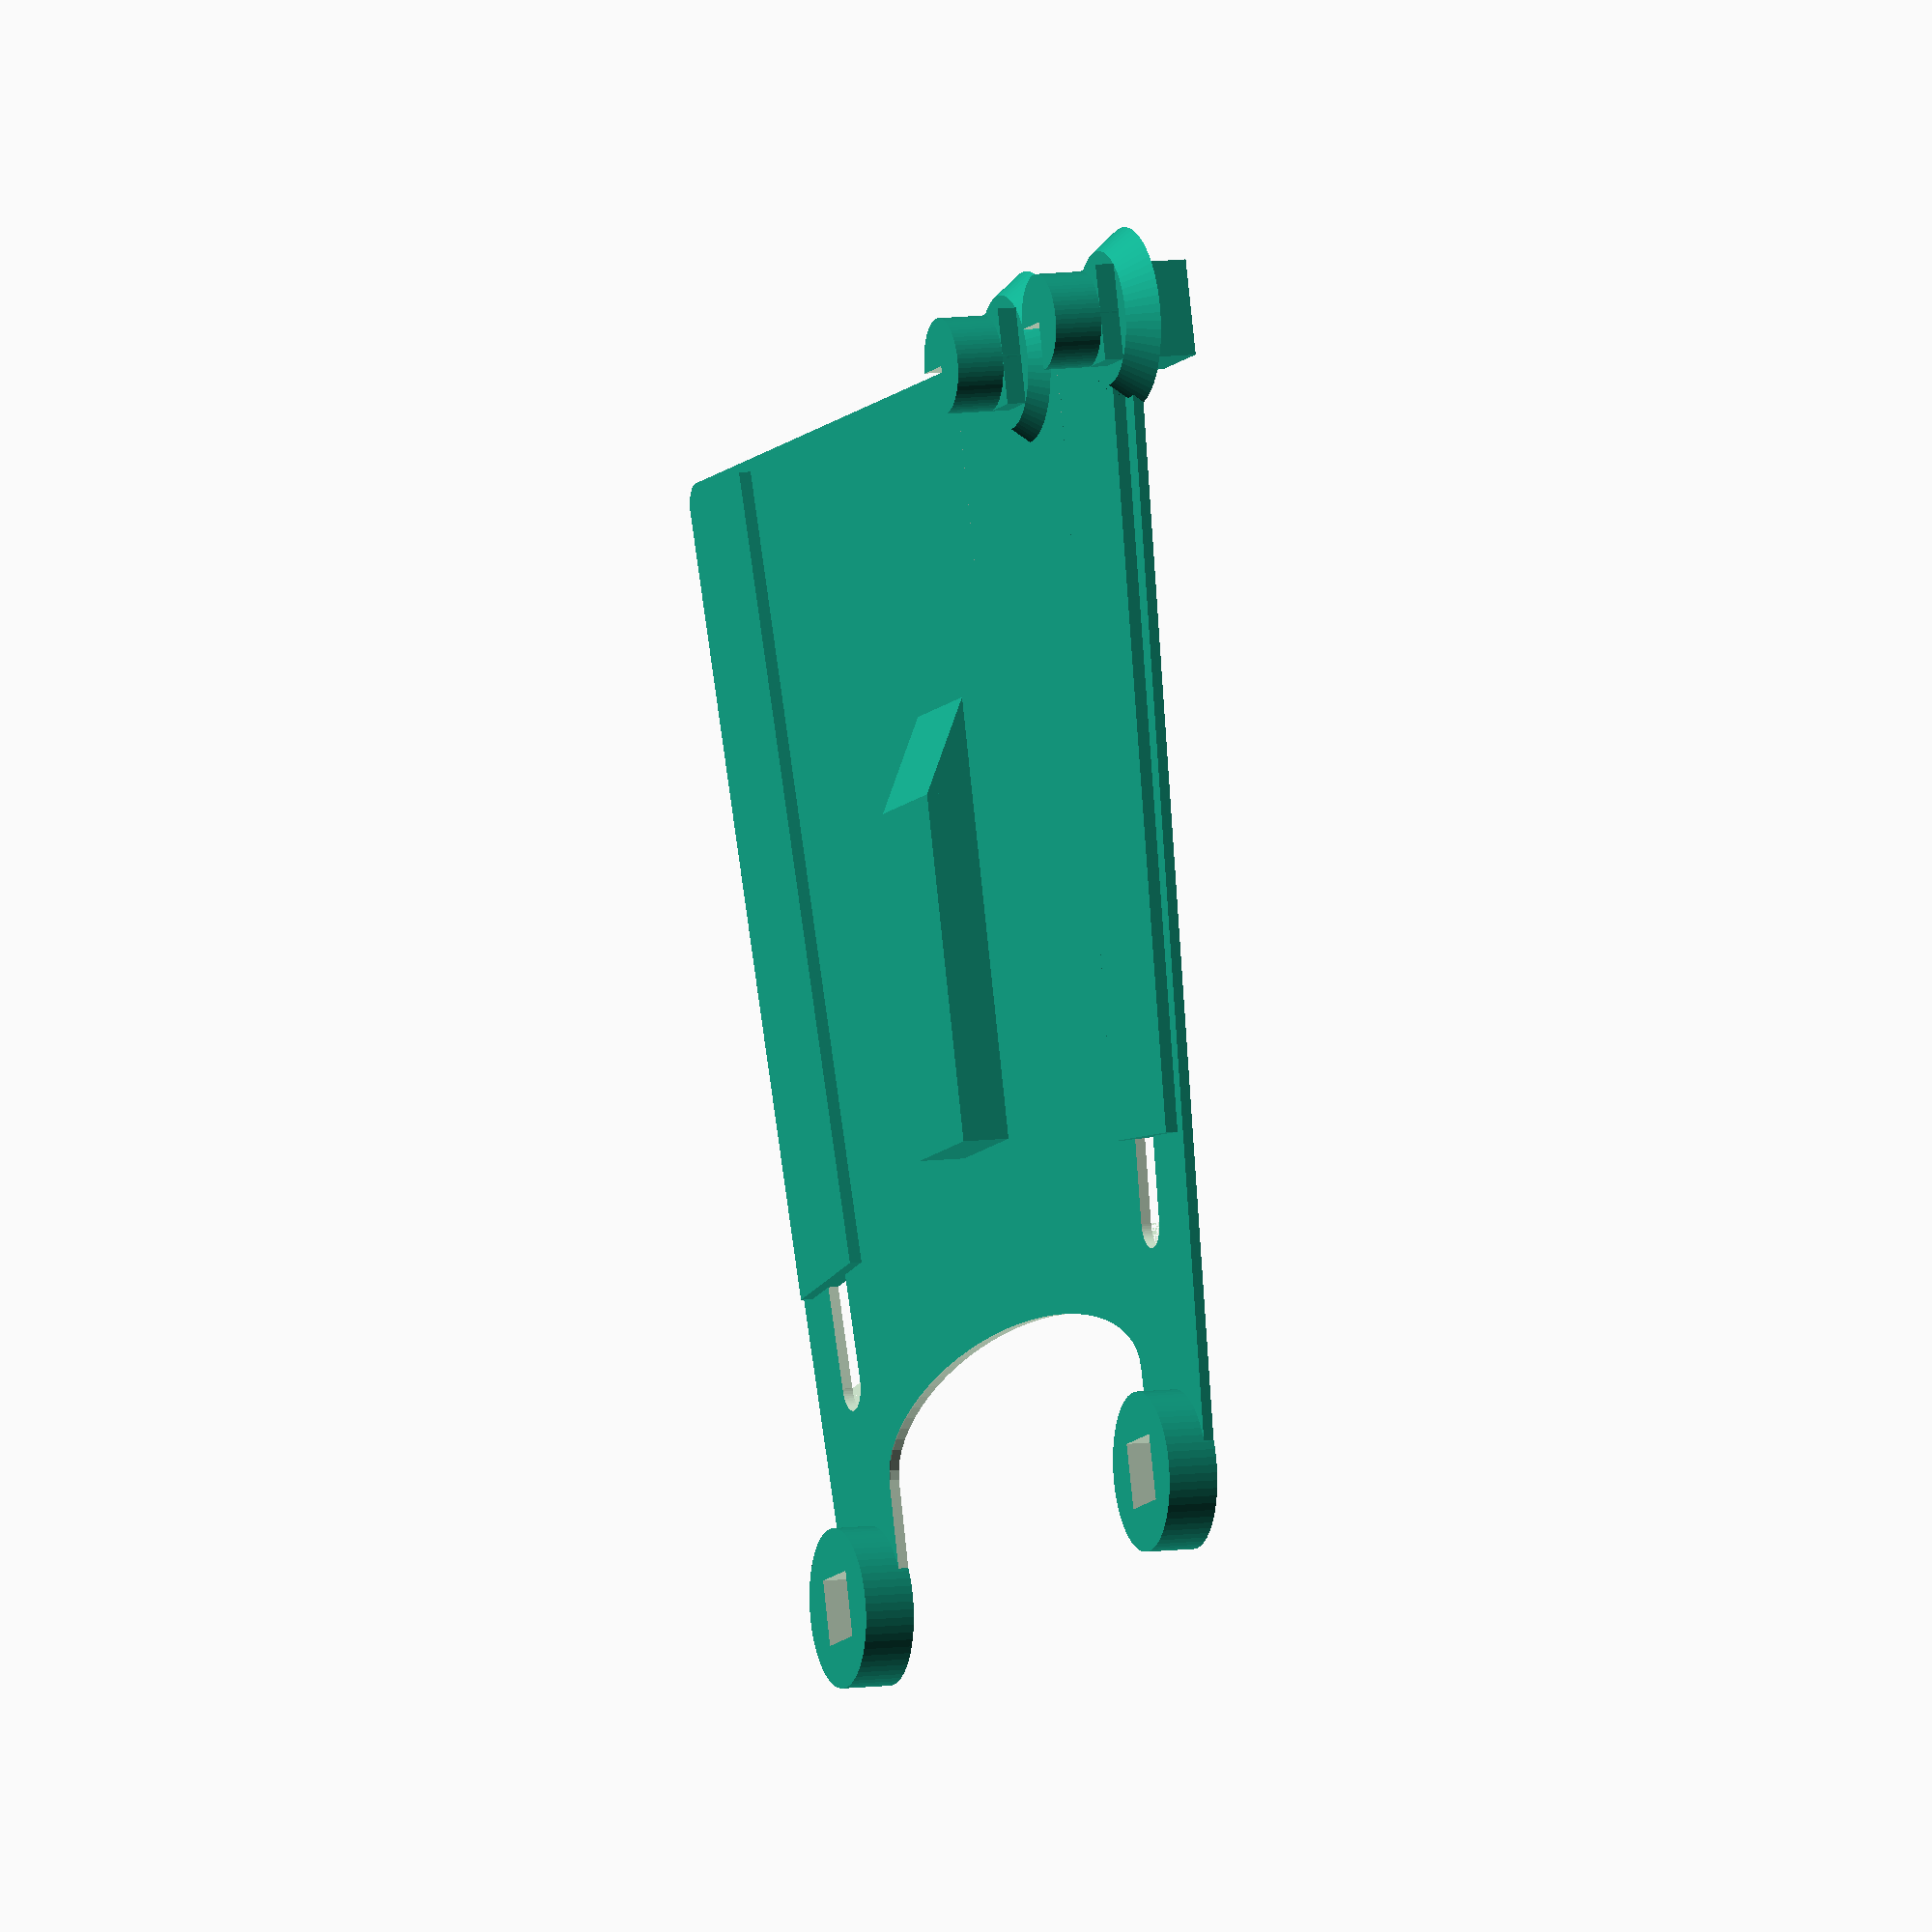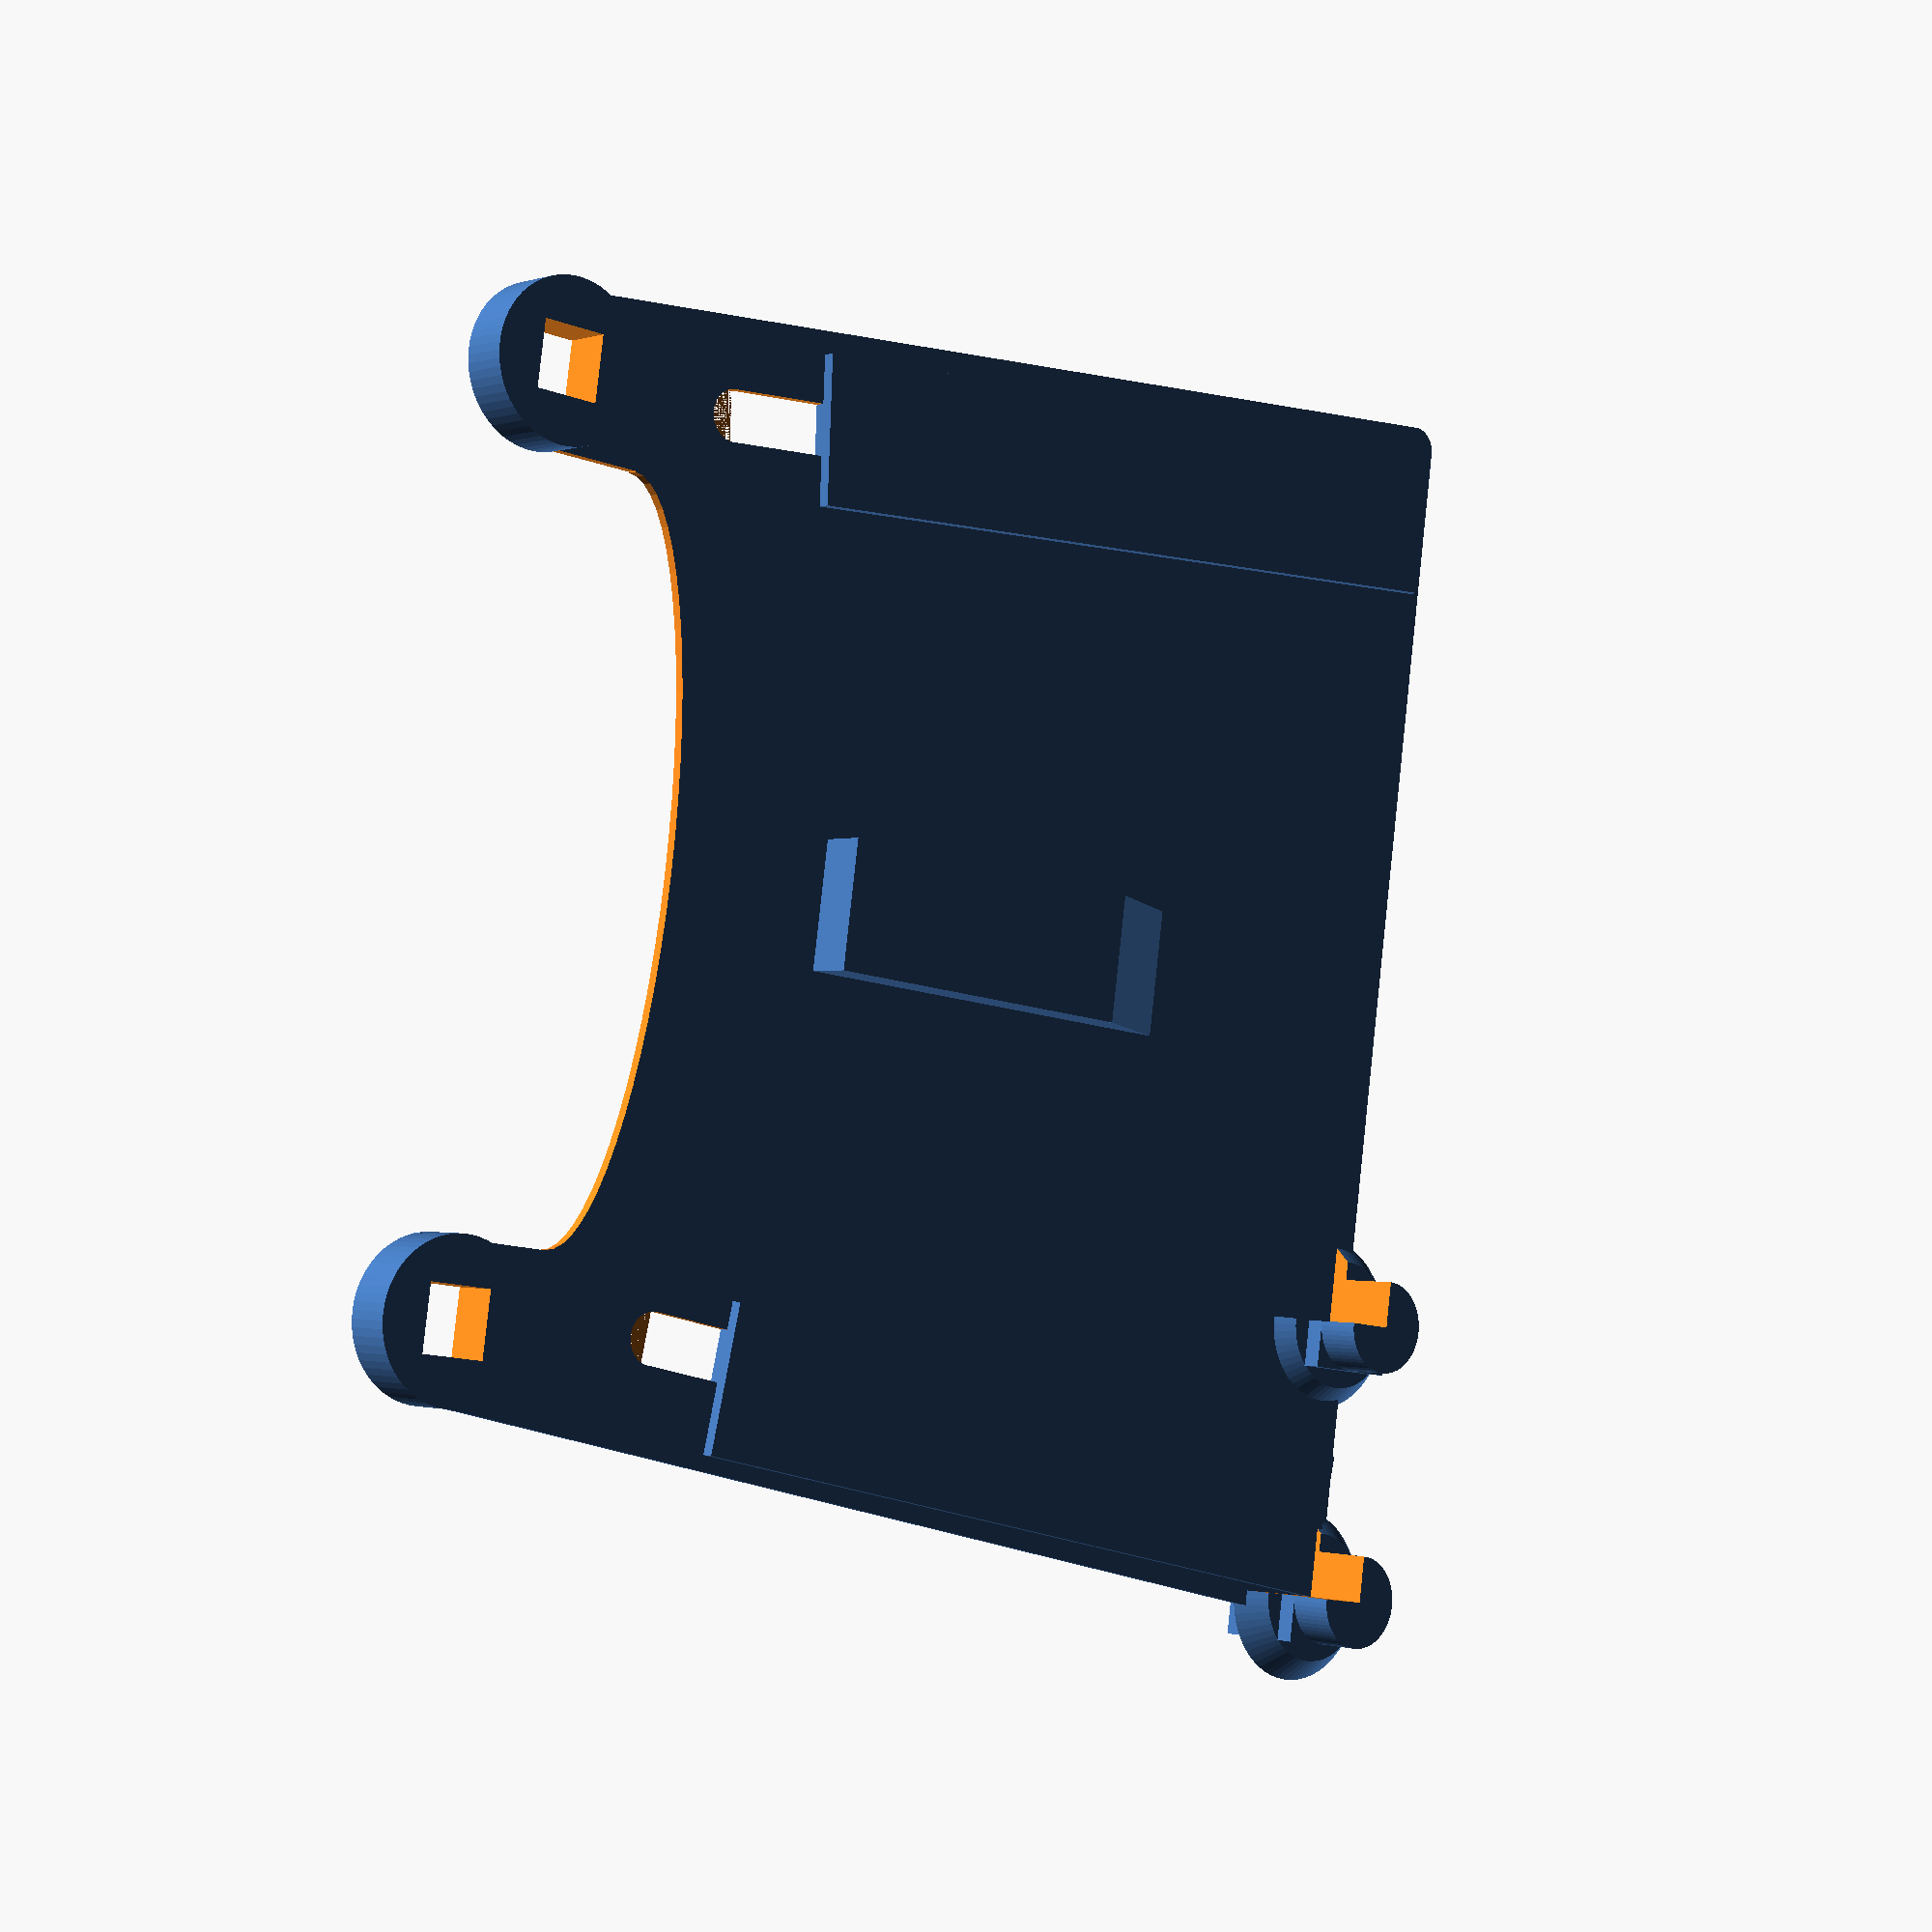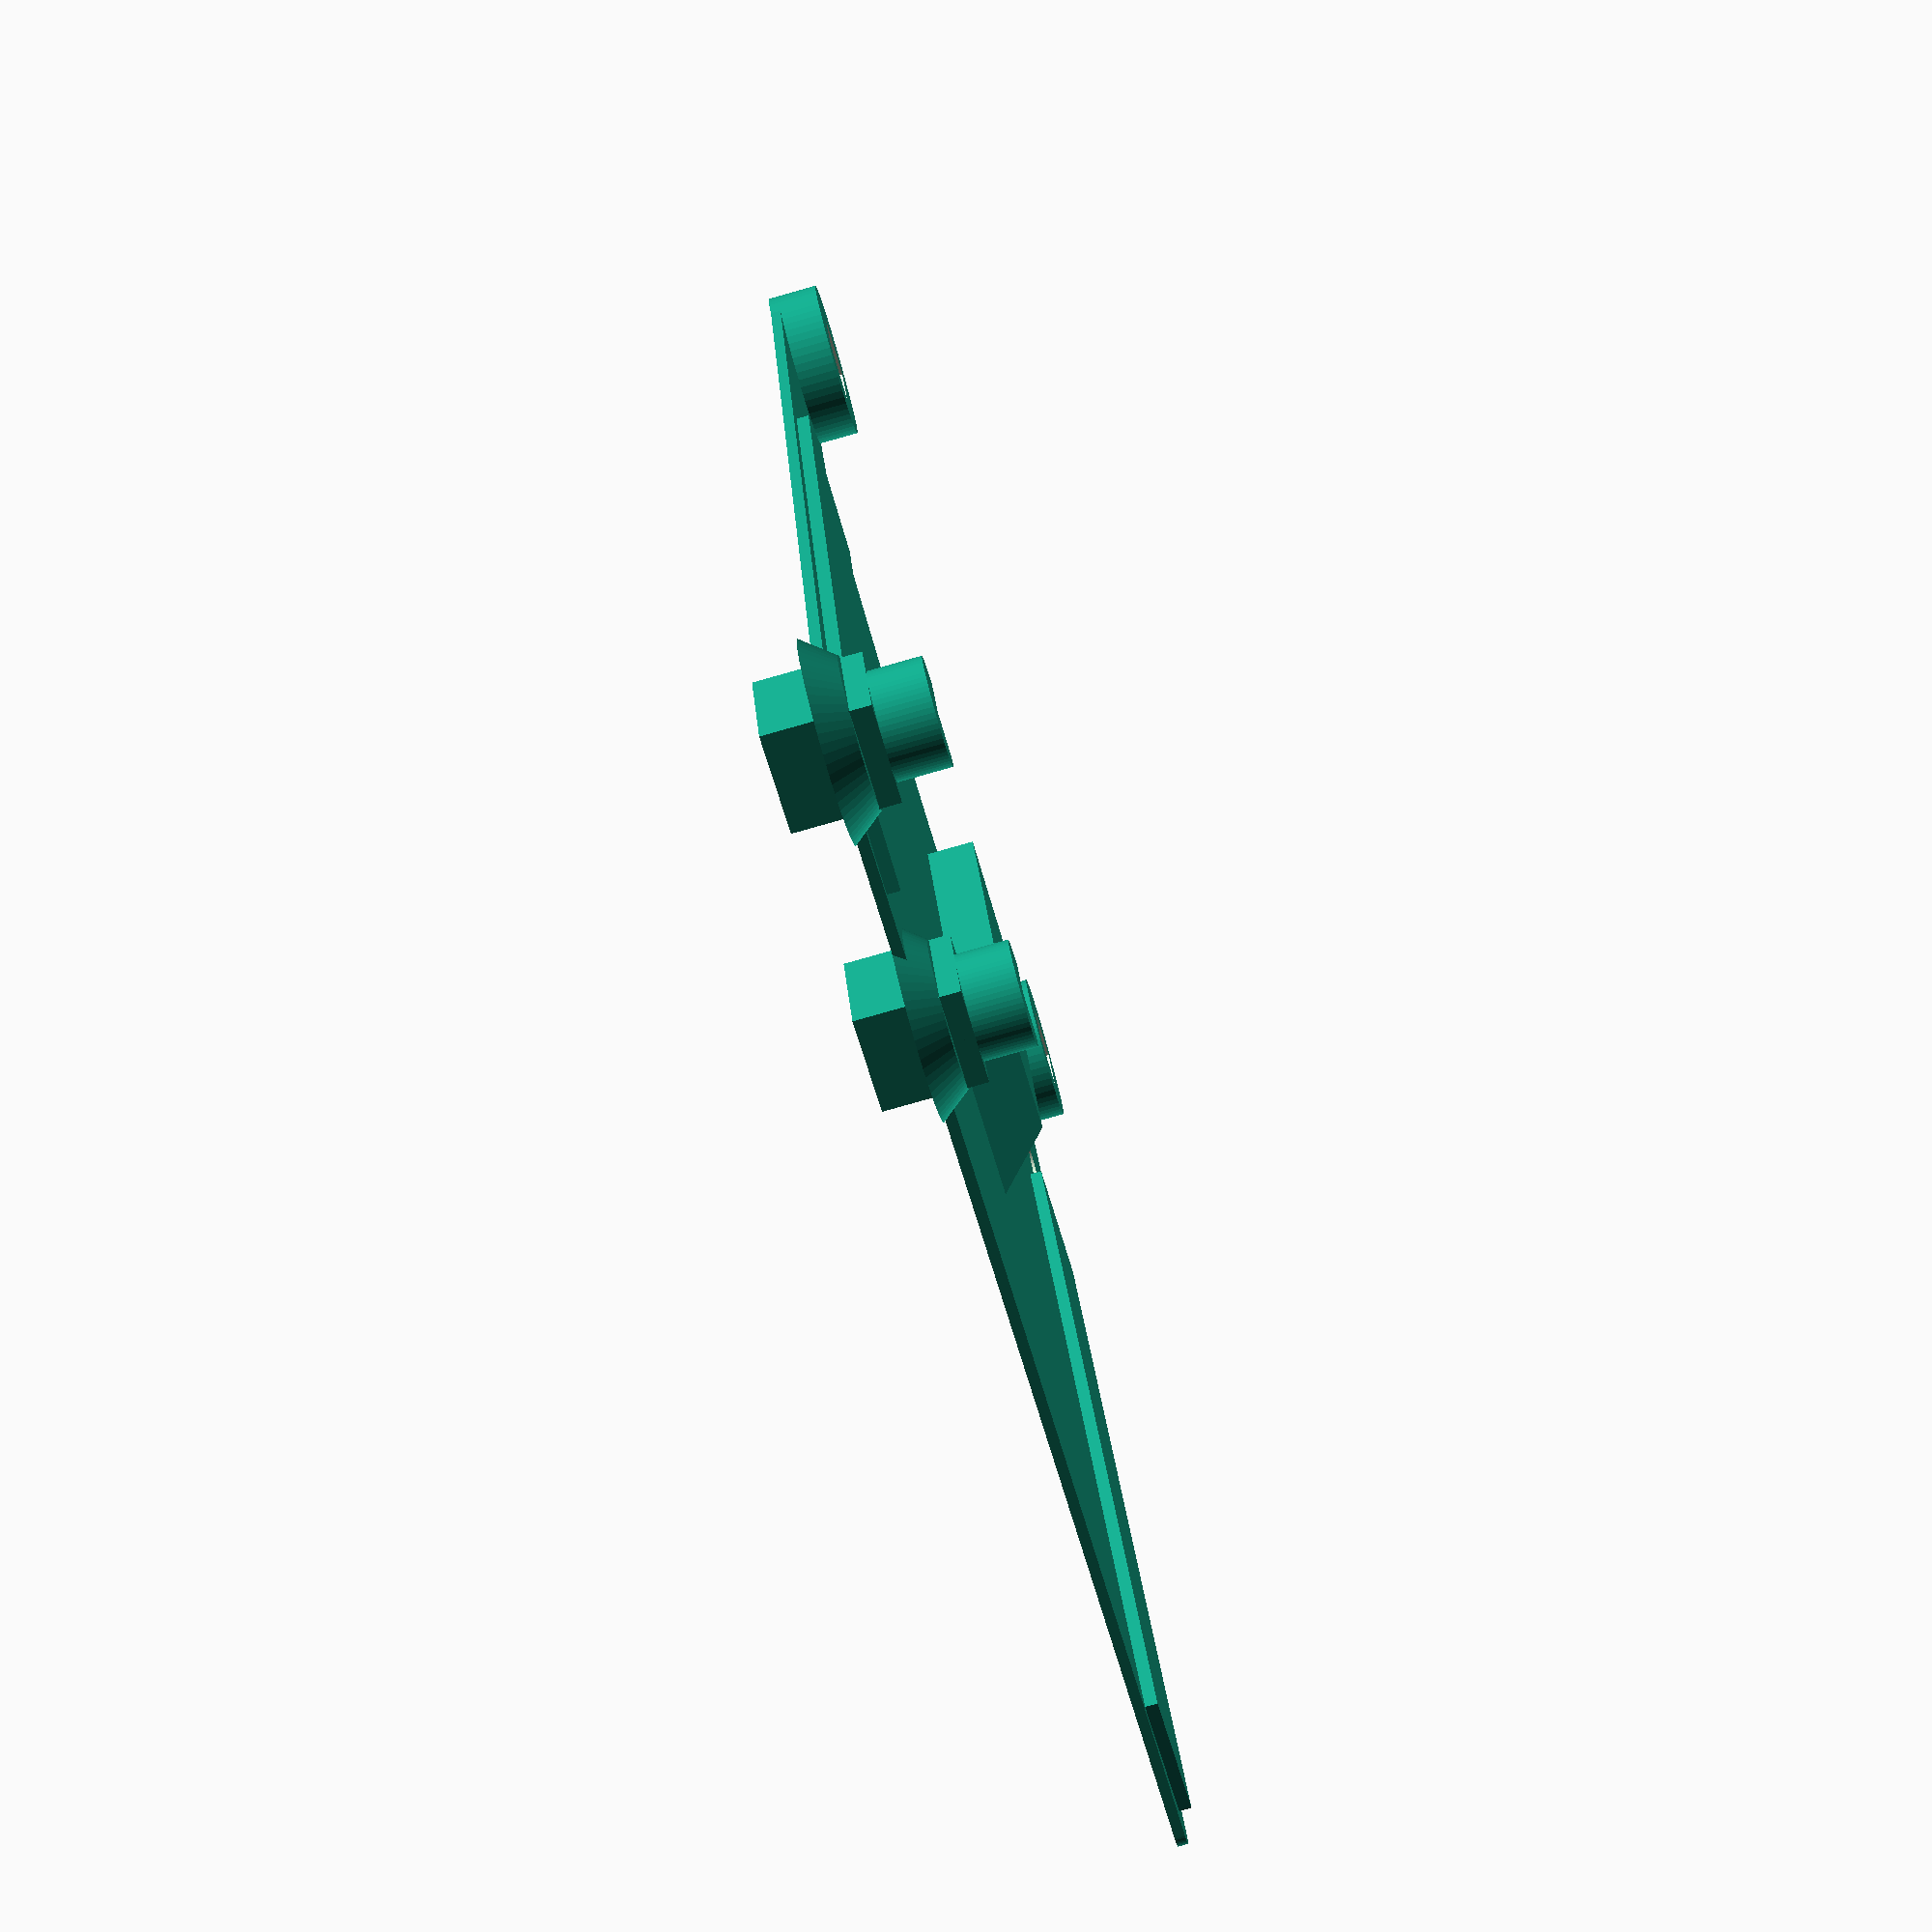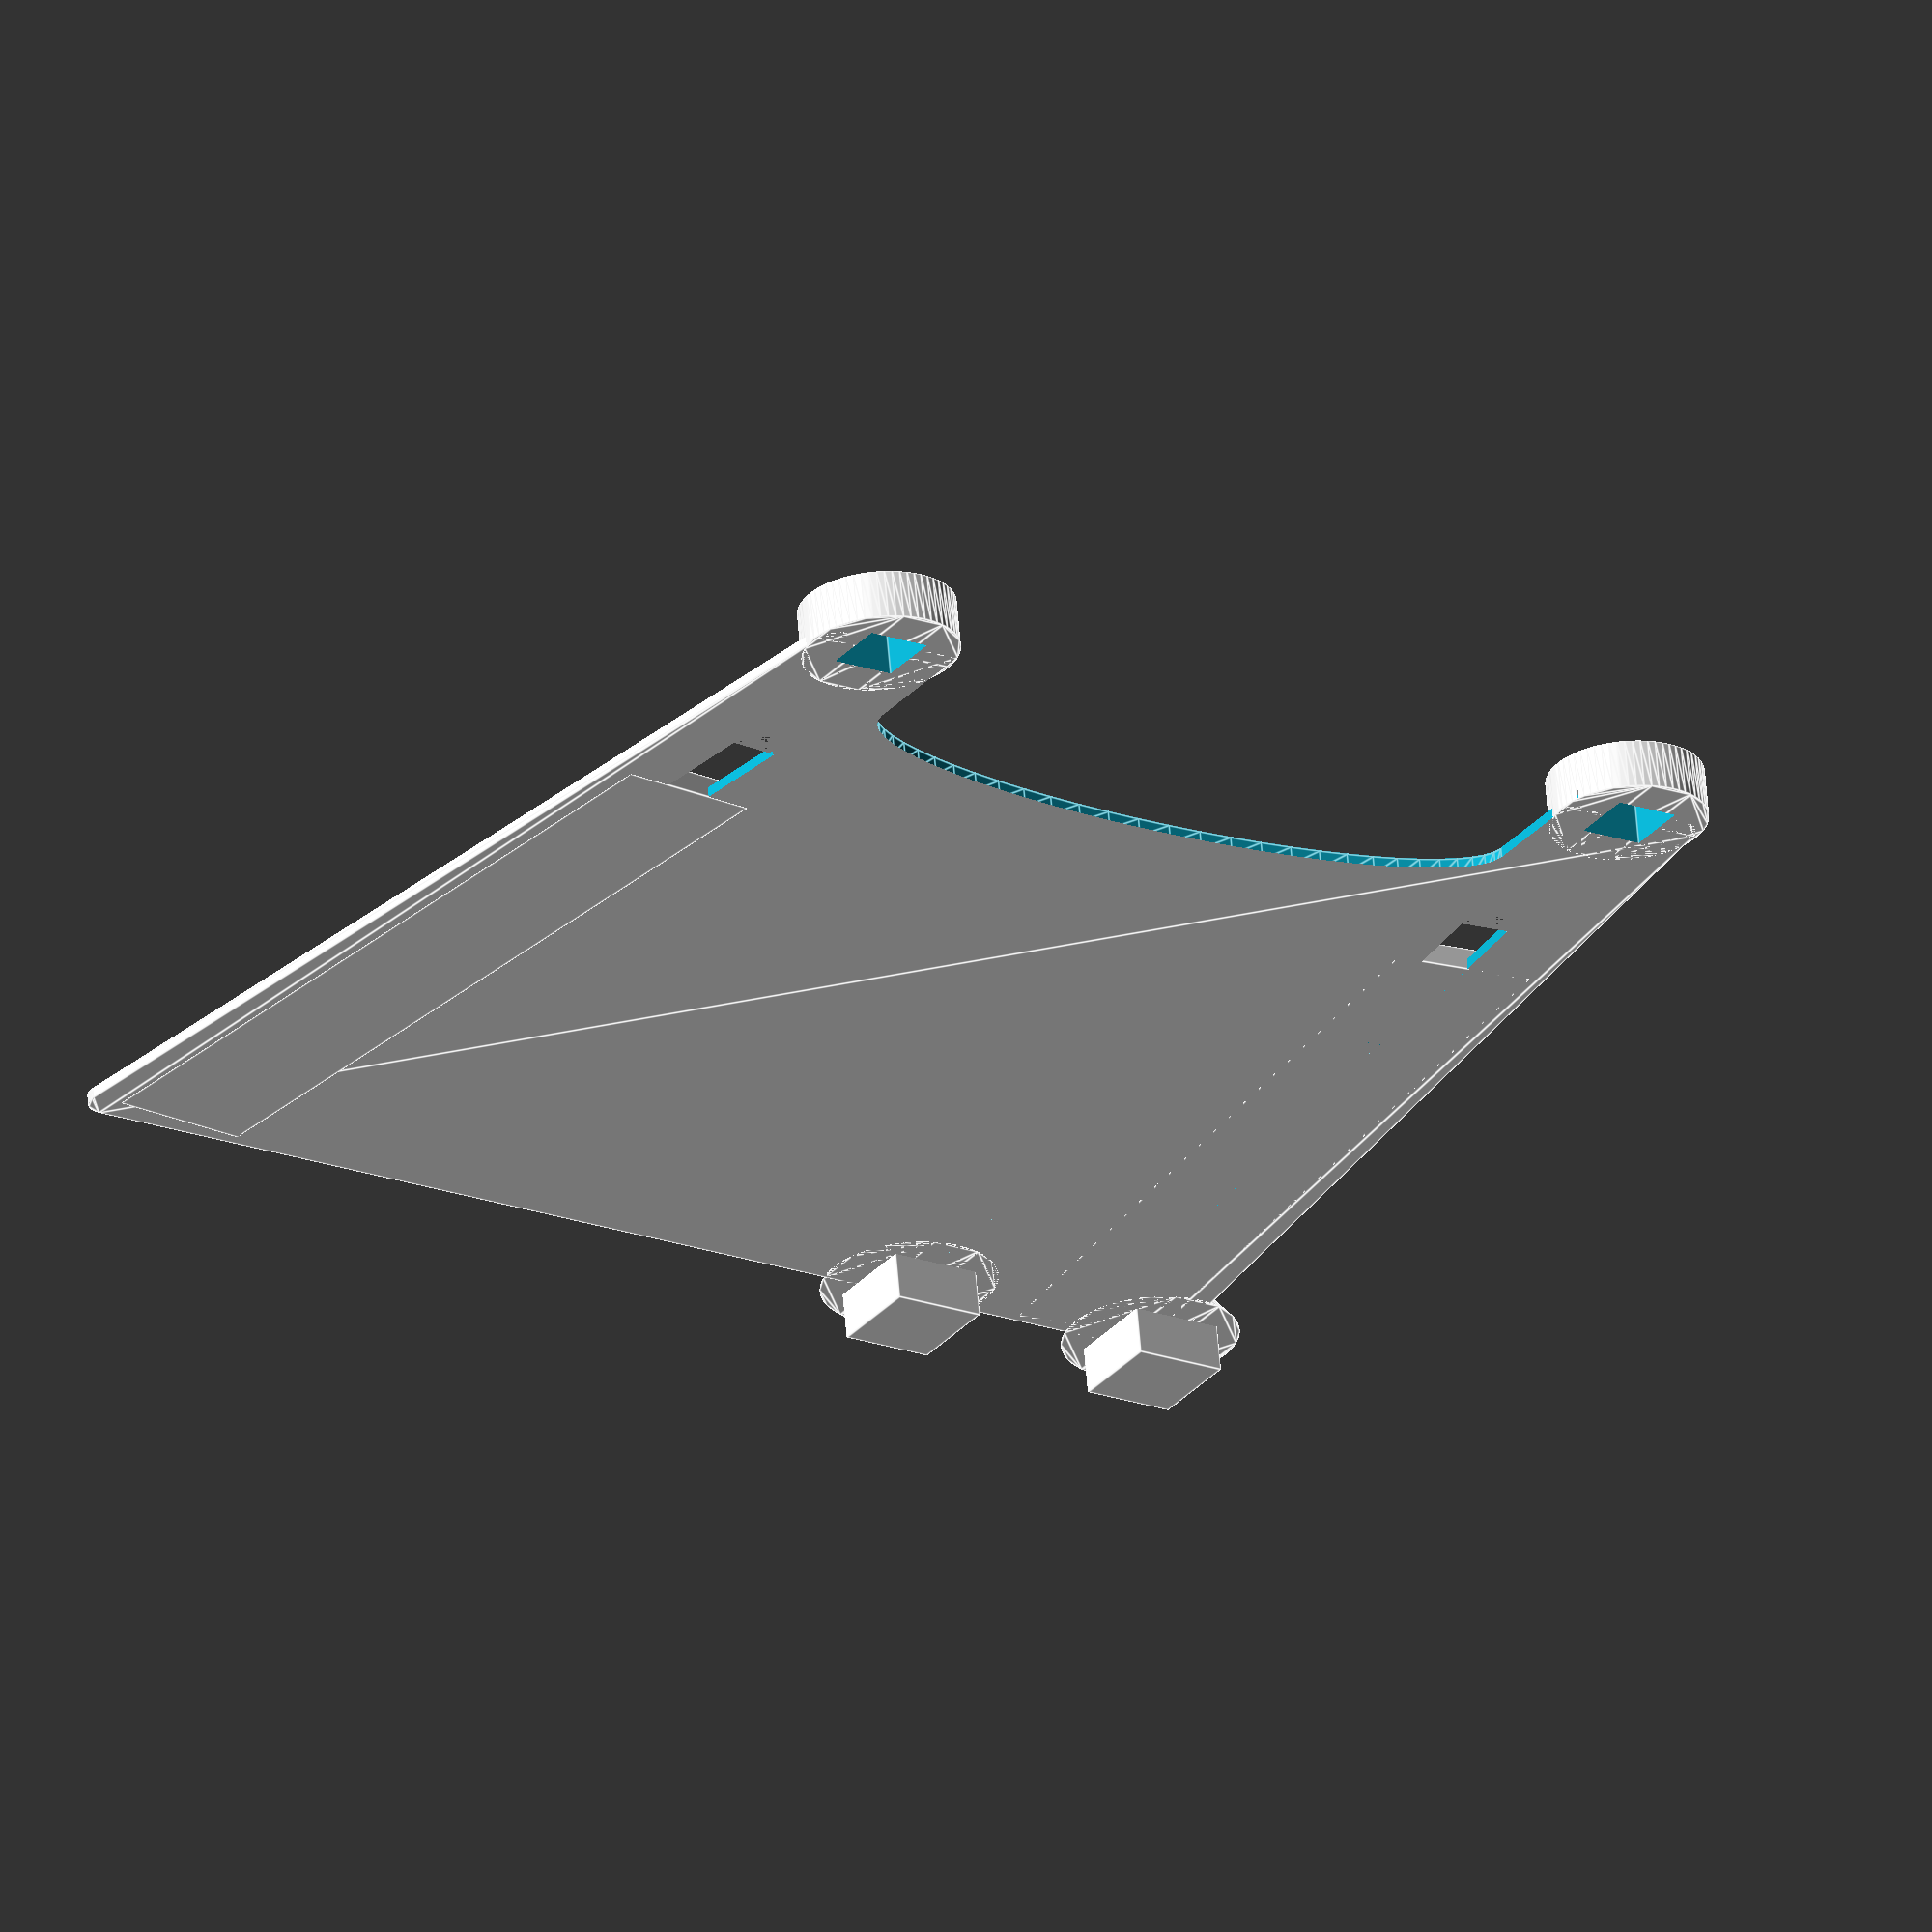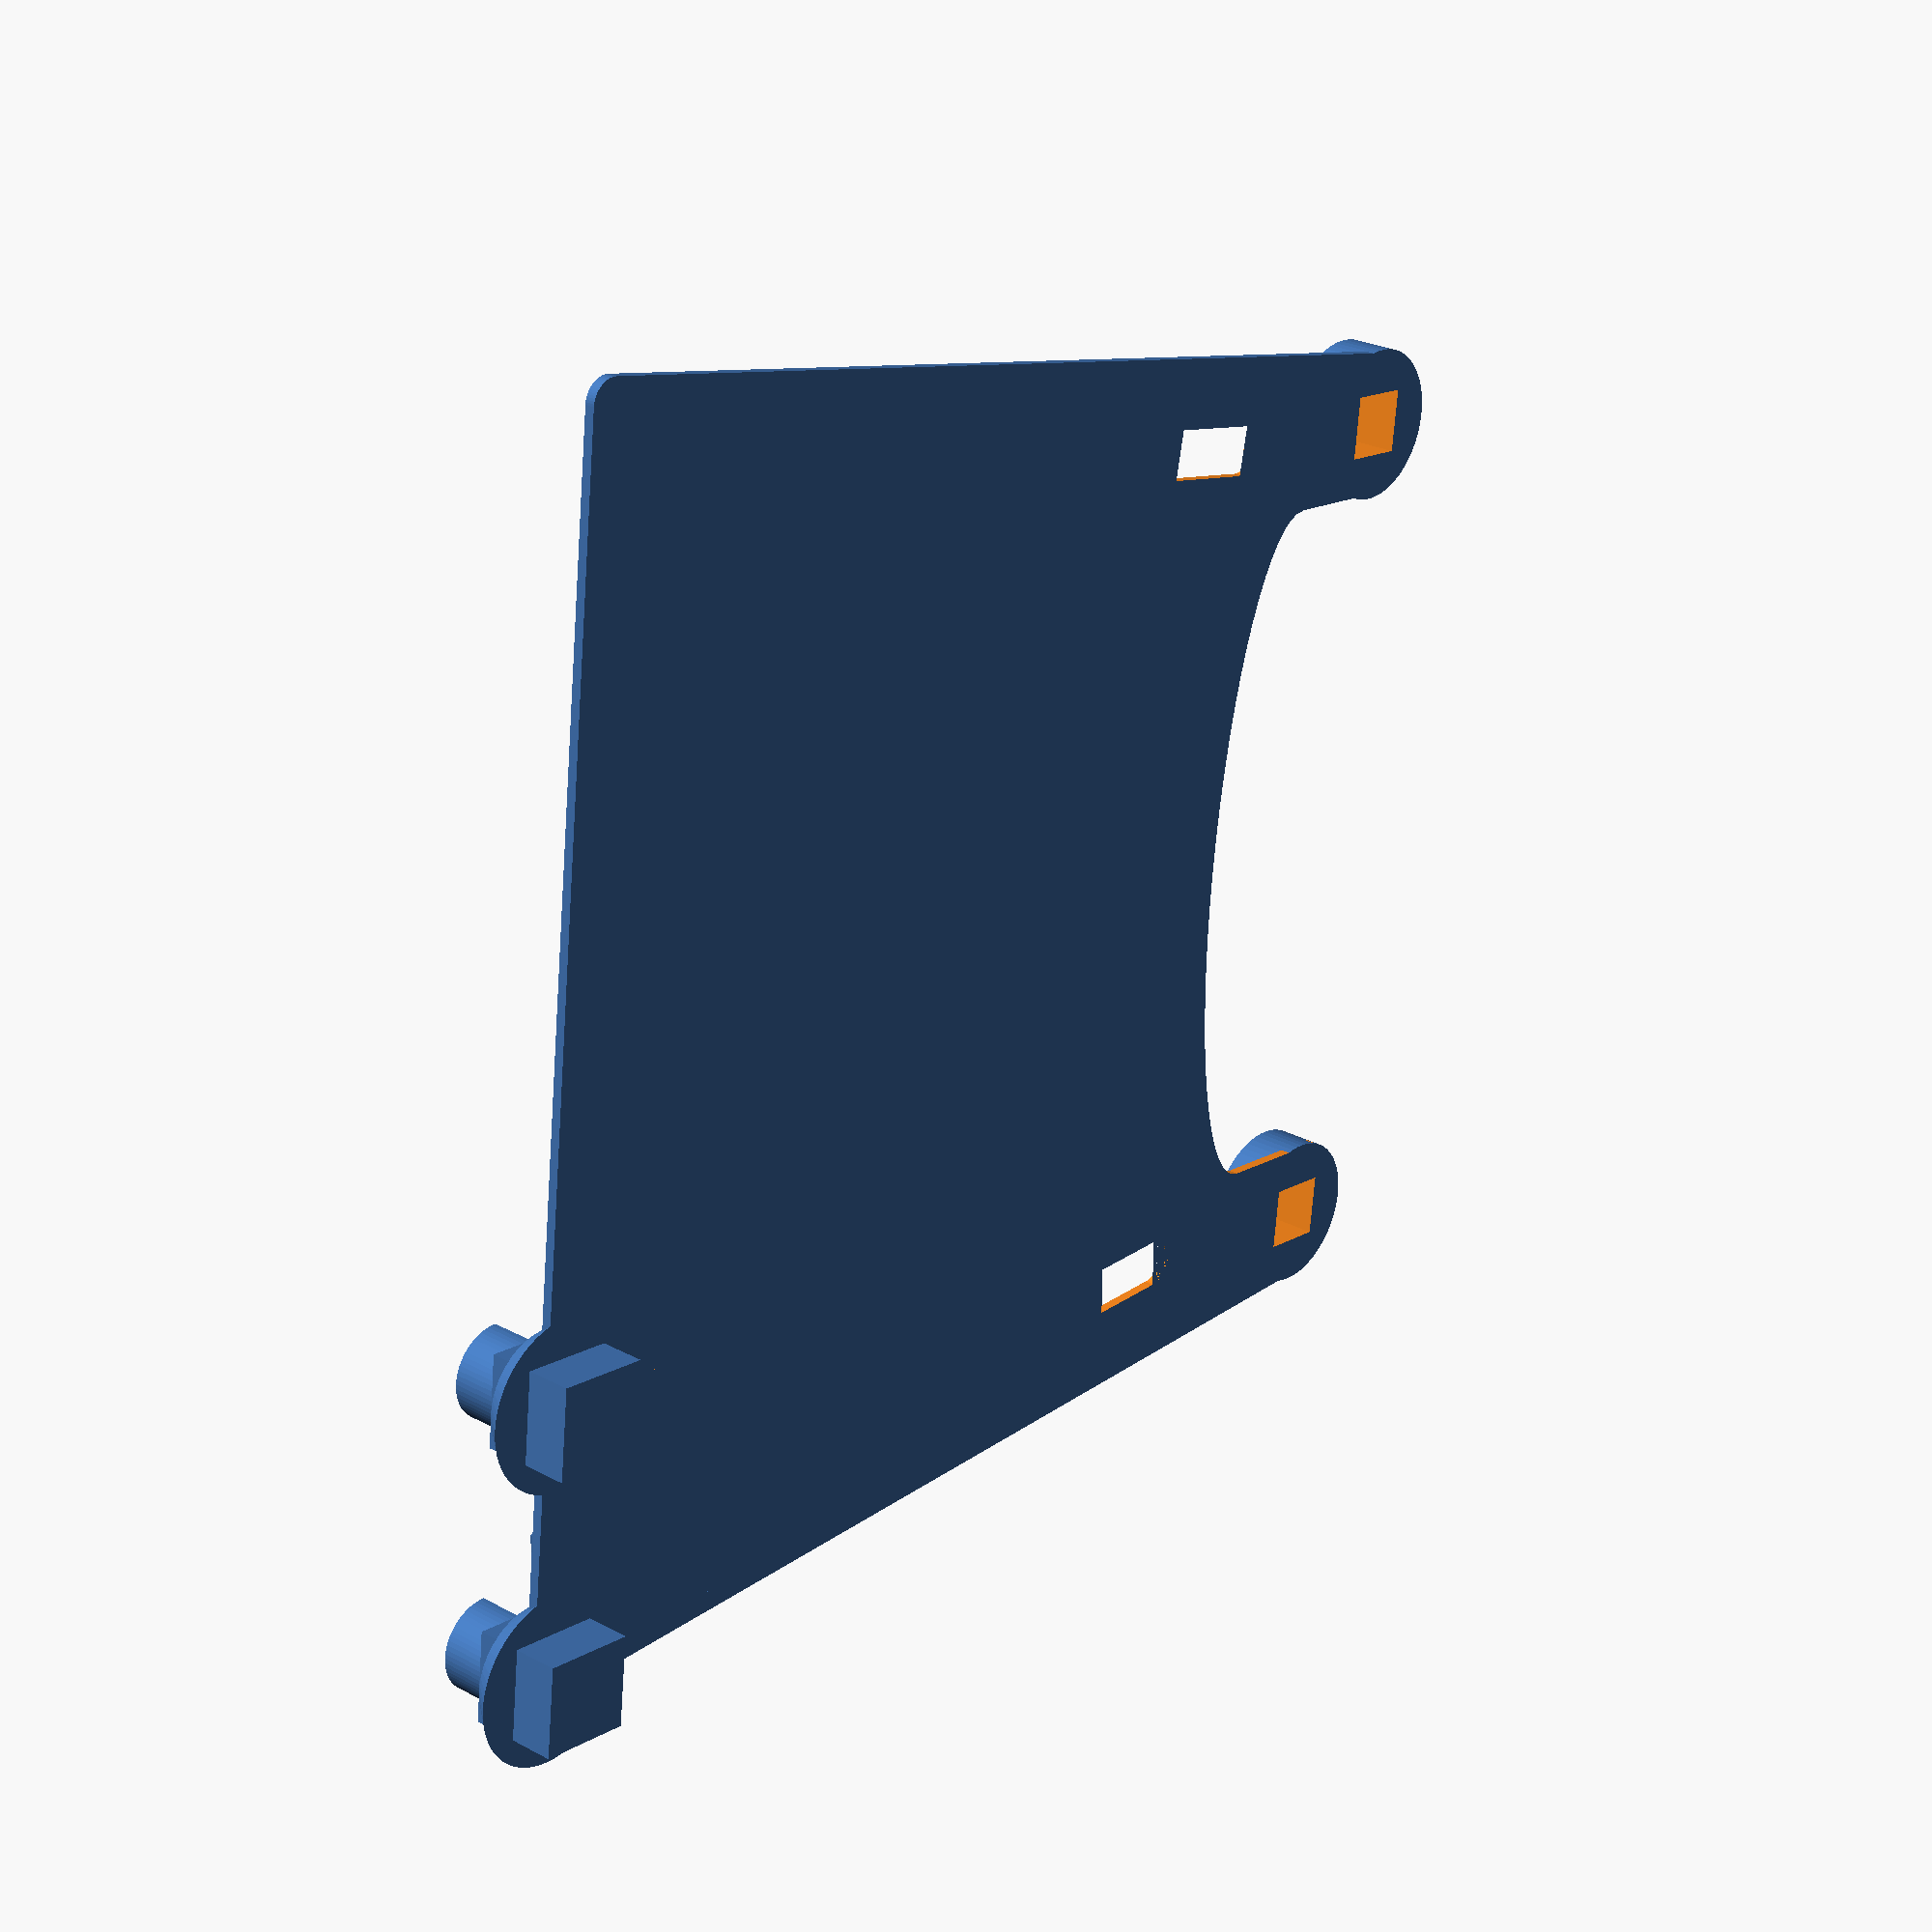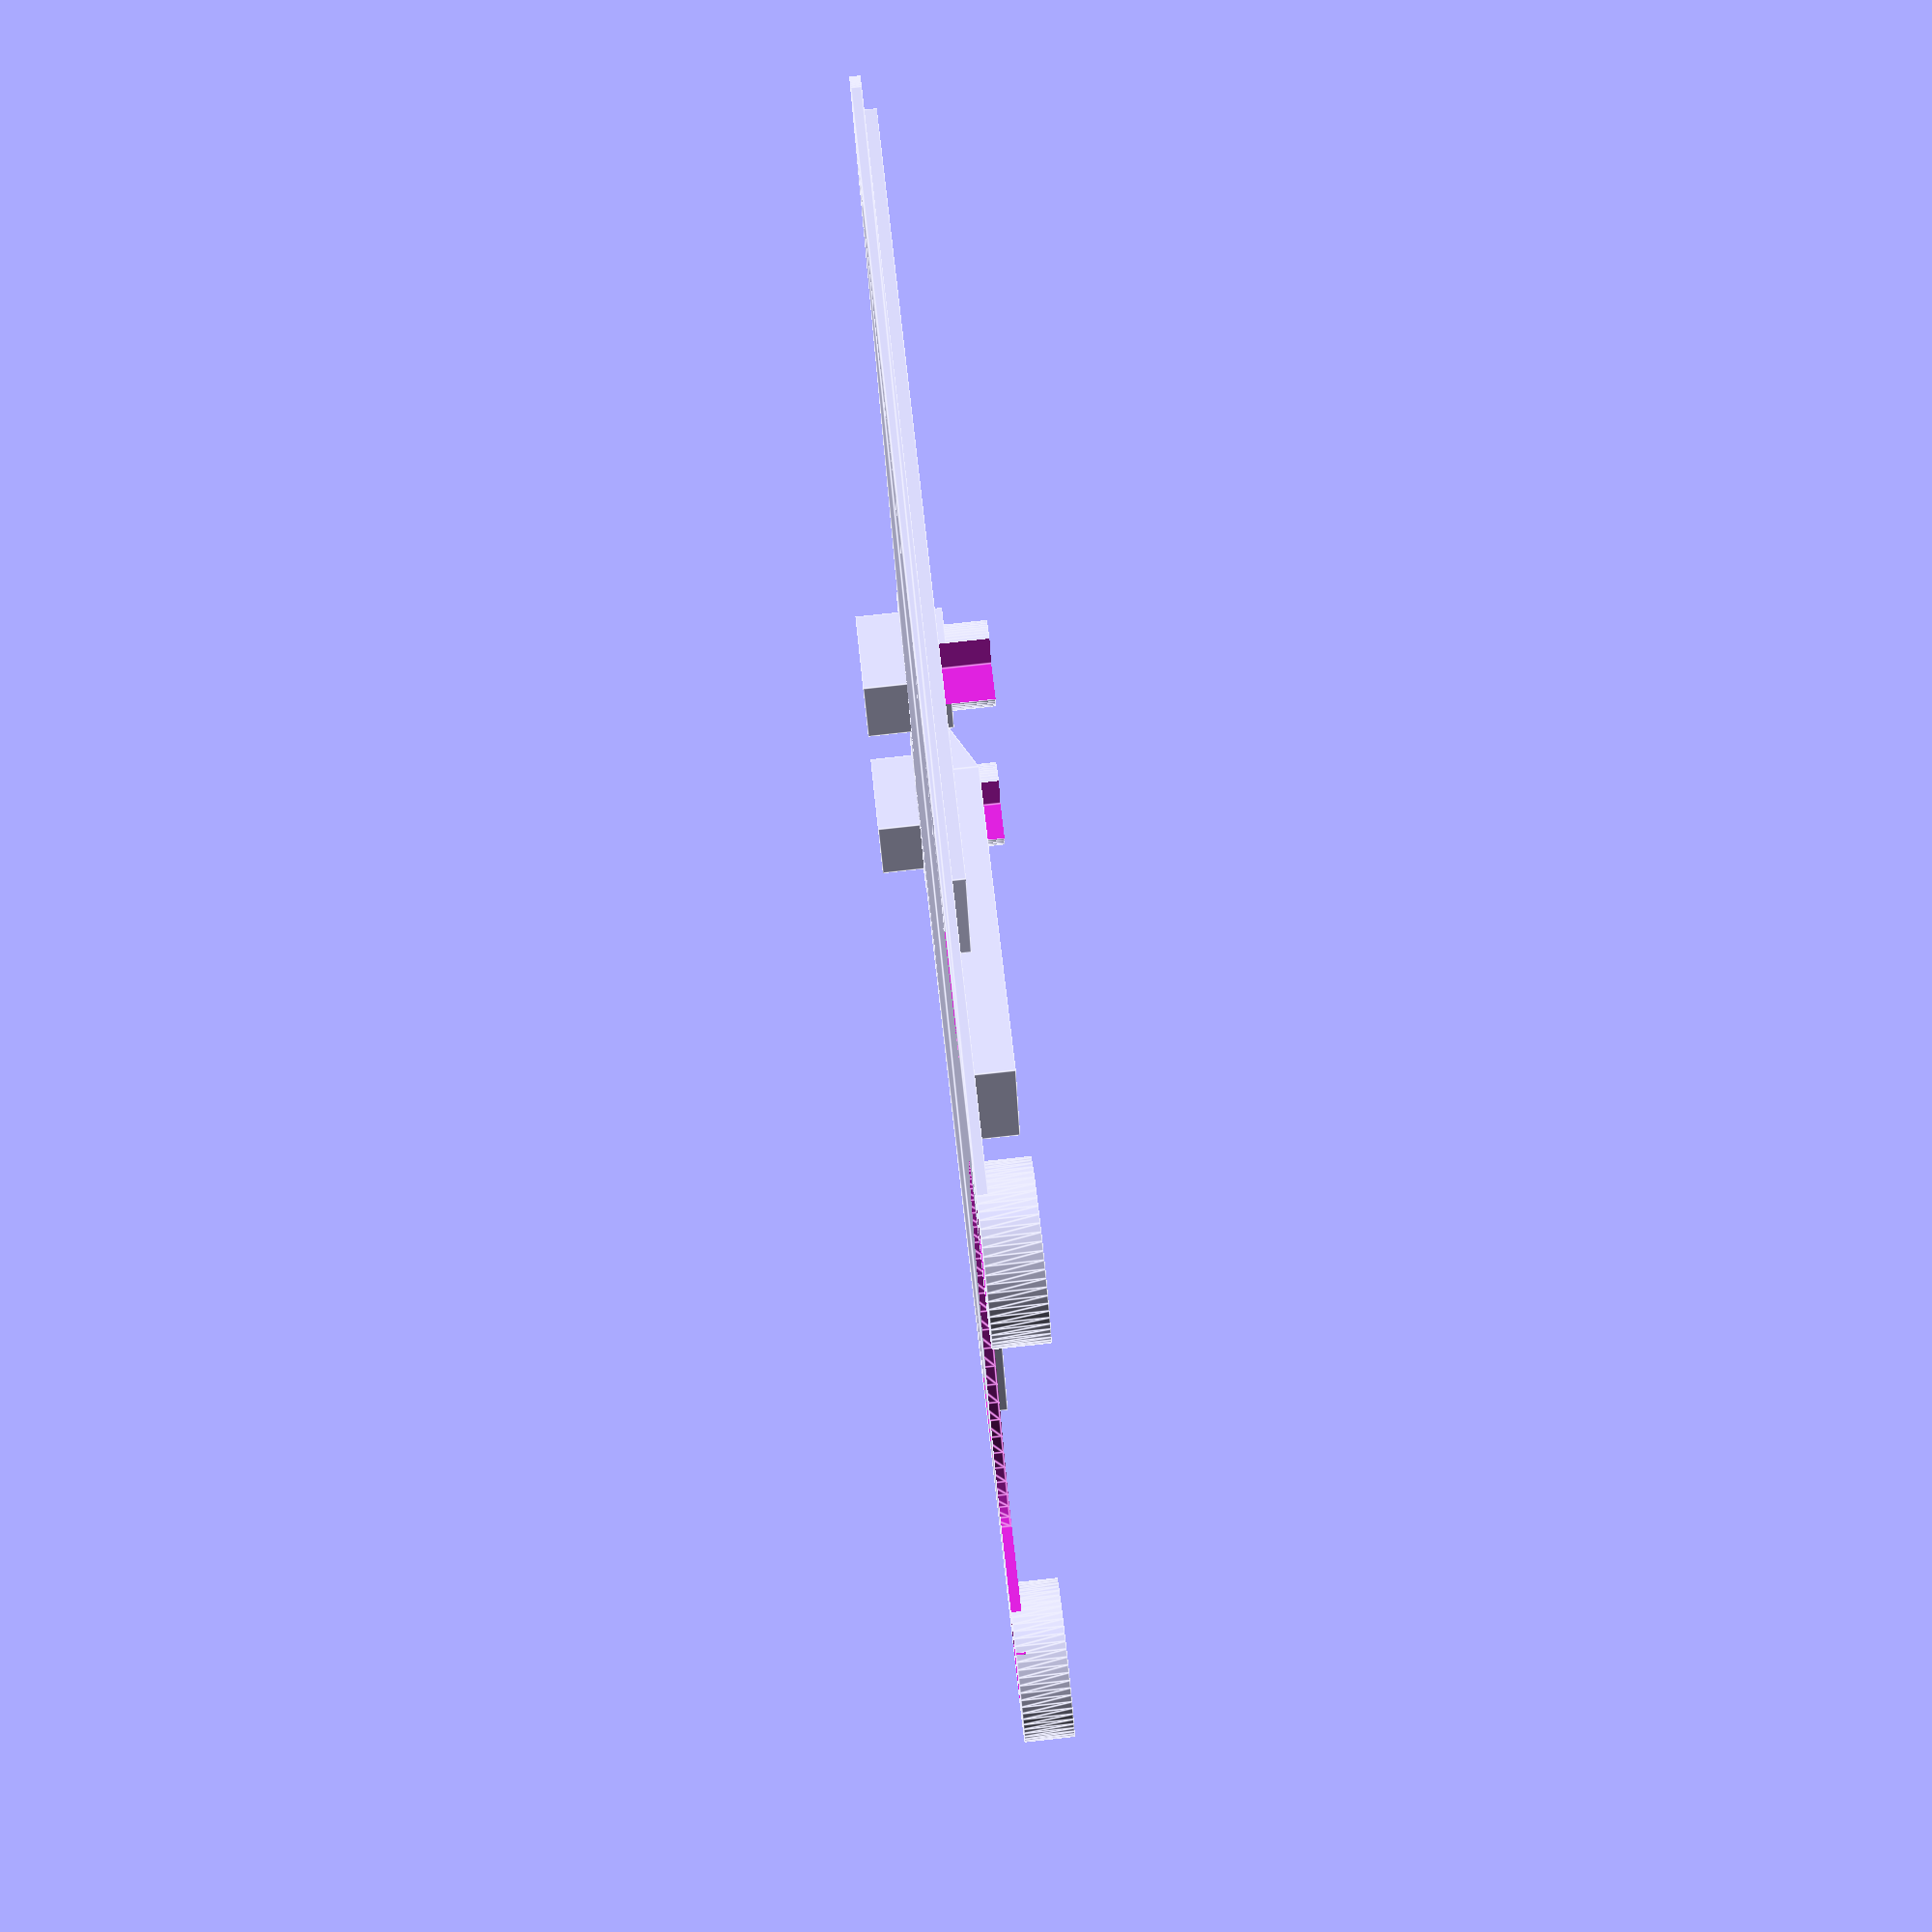
<openscad>
// Parameters
// Forearm Width 1 (mm)
$fn = 64;

width1 = 129.15; //[45:175]

// Forearm Width 2 (mm)
width2 = 103.89; //[25:155]

// Forearm Length 1 (mm)
length1 = 118.16; //[35:165]

// Forearm Origin (mm)
origin = 0;

// Forearm Height (smallest) (mm)
heightSmall = 1.04; //[.75:1.25]

// Forearm Height (main) = 2.52 mm
heightMain = heightSmall*1.04;

 
// Diameter fillet (mm)
diameter = 5; //[3:7]



//Add the circle ports 
radius = 8.32; //[3:12]
yShift = 7; //[4:13]

//square cutout for circle ports
squareRad = 6.86; //[3:10]

//linear extrude of circle ports (mm)
//trying to put the variable in terms of height of the base of the trapezoid
circExtrude = heightSmall*5.07692307692;


difference() {
difference() {
difference() {
difference() {
    // Main shape
    linear_extrude(height=heightMain) {
        hull() { 
            translate([origin, origin]) circle(d=diameter);
            translate([width1, origin]) circle(d=diameter);
            translate([(width1 - width2) / 2 + width2, length1]) circle(d=diameter);
            translate([(width1 - width2) / 2, length1]) circle(d=diameter);
            polygon(points=[
                [origin, origin],
                [width1, origin],
                [(width1 - width2) / 2 + width2, length1],
                [(width1 - width2) / 2, length1]
            ]); 
        }

    }
    
    

    // Arrays for cube positions and rotations
    rotations = [5.5, -5.5, 5.5, -5.5];
    x_positions = [
        0.92915214866 * width1,
        0.07742934572 * width1,
        0.92915214866 * width1,
        0.07742934572 * width1
    ];
    y_positions = [
        0.59241706161 * length1,
        0.67704807041 * length1,
        0.0846310088  * length1,
        0.1692620176  * length1
    ];

    // Subtracting cubes using a loop
    for (i = [0 : len(rotations) - 1]) {
        rotate(rotations[i]) {
            translate([x_positions[i], y_positions[i]]) {
                cube([5.35, 27.03, 3 * circExtrude], center = true);
            }
        }
    }

    // Base positions for cylinders
    x_base = 0.07742934572 * width1;
    y_base = 0.1692620176 * length1;

    // Arrays for cylinder offsets
    x_offsets = [3.13, 107.21, 109.8, 0.61, 6.31, 8.9, 104.05, 101.4];
    y_offsets = [12.1, 14.7, -12, -14.1, 45.1, 72.1, 47.6, 74.92];

    // Subtracting cylinders using a loop
    for (i = [0 : len(x_offsets) - 1]) {
        translate([x_base + x_offsets[i], y_base + y_offsets[i]]) {
            cylinder(h = 3 * circExtrude, r = 5.35 / 2);
        }
    }

    // Subtracting the scaled sphere to create a cutout

    translate([width1 / 2 +.05, -12 + length1]) {

        scale([1.95, .5, 1]) { // Scaling in x, y, z directions
            sphere(r = 19.8, center = true);
        }
    }
}
// Port Hole Correction 
linear_extrude(height=circExtrude)   
translate([(width1-width2)/3.5+width2,length1]) 
circle(radius); 
translate([(width1-width2)/3.5+width2,length1]){
cube([squareRad,squareRad,3*circExtrude],true);
}
// Port Hole Correction 
linear_extrude(height=circExtrude)  
translate([(width1-width2)/1.4,length1])
circle(radius);
translate([(width1-width2)/1.4,length1]){
cube([squareRad,squareRad,3*circExtrude],true);
    }
}
// Rectangle segment cutout
linear_extrude(height=circExtrude)  
translate([width1-63,length1-2])
cube([50,20,3*circExtrude],true);
translate([width1-64.5,length1-2]){
cube([(length1/1.53),20,3*circExtrude],true);
    }
}
}
 ; 
//Need to still figure out exact location of these circle ports in relation to rest of body

//Right port
difference()
 {
linear_extrude(height=circExtrude)   
translate([(width1-width2)/3.5+width2,length1]) 
circle(radius); 
translate([(width1-width2)/3.5+width2,length1]){
cube([squareRad,squareRad,3*circExtrude],true);
    }
 }
 //Left Port
 difference()
 {
linear_extrude(height=circExtrude)  
translate([(width1-width2)/1.4,length1])
circle(radius);
translate([(width1-width2)/1.4,length1]){
cube([squareRad,squareRad,3*circExtrude],true);
    }
    
}
;

topPortWidth = 13.54;
topPortLength = 36.43;
topPortHeight = 5.02;

topPortX = (width1-topPortWidth)/2;
topPortY = (length1-topPortLength)/2;

translate([topPortX,topPortY,heightSmall]){
cube([topPortWidth,topPortLength,topPortHeight]);

}

b = 10;
h = 10;
w = 4;

//Start with an extruded triangle

translate([topPortX+topPortWidth/2,topPortY,heightSmall]){
rotate(a=[180,-90,0])
linear_extrude(height = topPortWidth, center = true, convexity = 10, twist = 0)
polygon(points=[[0,0],[topPortHeight,0],[0,b]], paths=[[0,1,2]]);

}

// Adding slight raised parts over oval cutouts
rotations_2 = [-5.5, 5.5];
x_positions_2 = [0, width1 - 17]; 
y_positions_2 = [0, -12]; 

for (i = [0 : len(rotations_2) - 1]) {
    rotate(rotations_2[i]) { 
        translate([x_positions_2[i], y_positions_2[i]]) {
            cube([15.55, 84.64, heightMain + 1.28], center = false); 
        }
    }
    
    
}



// outline code for the ports

module gauntletPegHole() {
    difference() {
        union() {
            linear_extrude(height=3, center=false, scale=0.75) {
                circle(d=18.65);
            }
            translate([0, 0, 0]) {
                cube([10, 10, 10], center=true);
            }
            translate([0, 0, 0]) {
                cylinder(h=10, r=5);
            }
        }
        cube([20, 20, 20]);
    }
}

translate([0, 0, 0]) gauntletPegHole();
translate([30, 0, 0]) gauntletPegHole();
</openscad>
<views>
elev=171.1 azim=342.9 roll=110.7 proj=o view=wireframe
elev=1.1 azim=278.0 roll=320.1 proj=p view=wireframe
elev=79.8 azim=338.6 roll=285.8 proj=p view=solid
elev=297.2 azim=326.7 roll=175.2 proj=o view=edges
elev=335.2 azim=263.7 roll=131.3 proj=p view=solid
elev=278.3 azim=292.5 roll=263.8 proj=p view=edges
</views>
